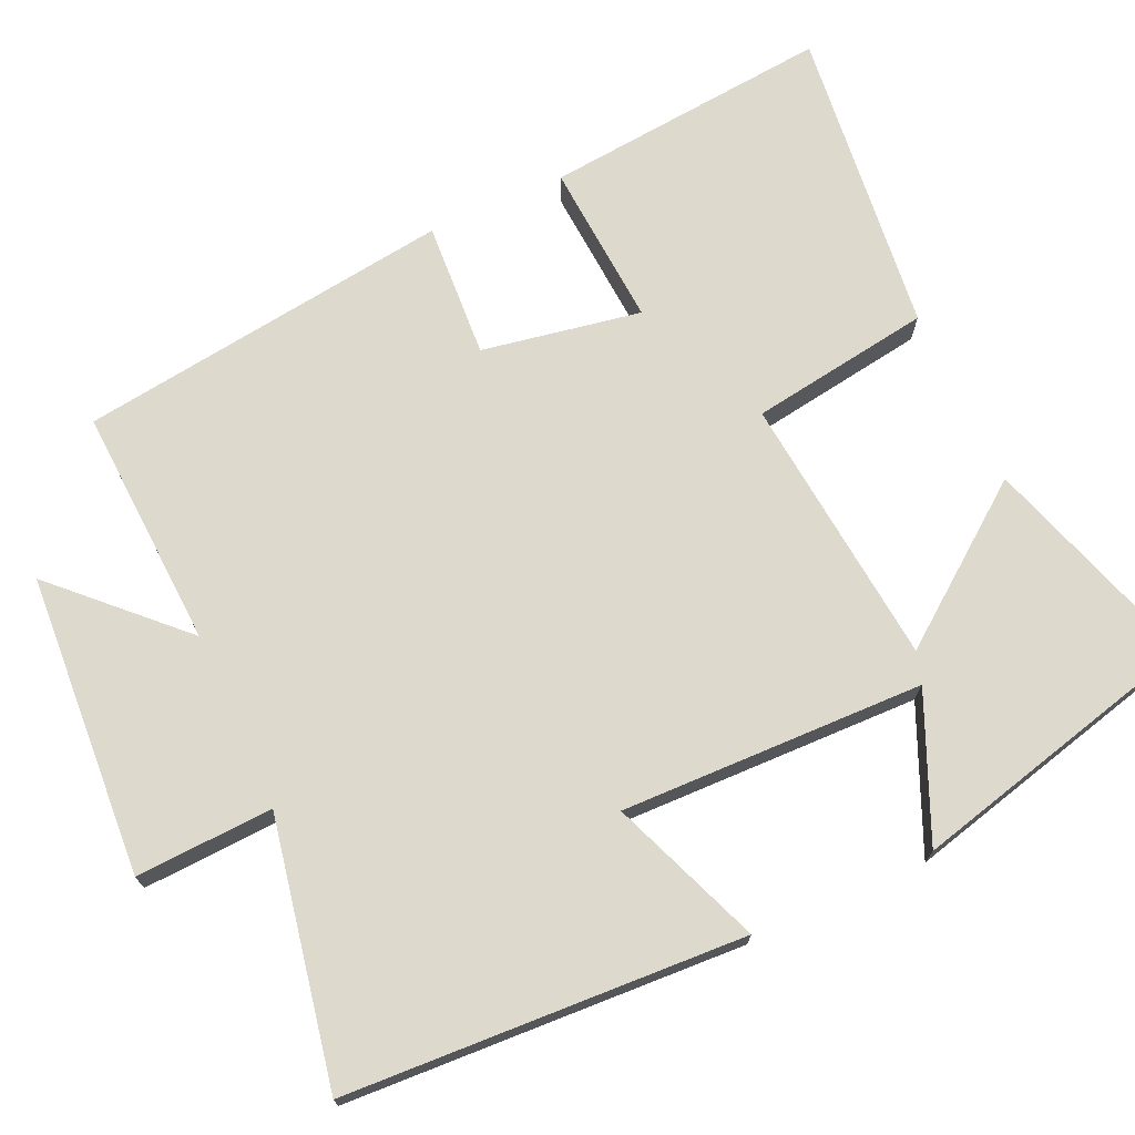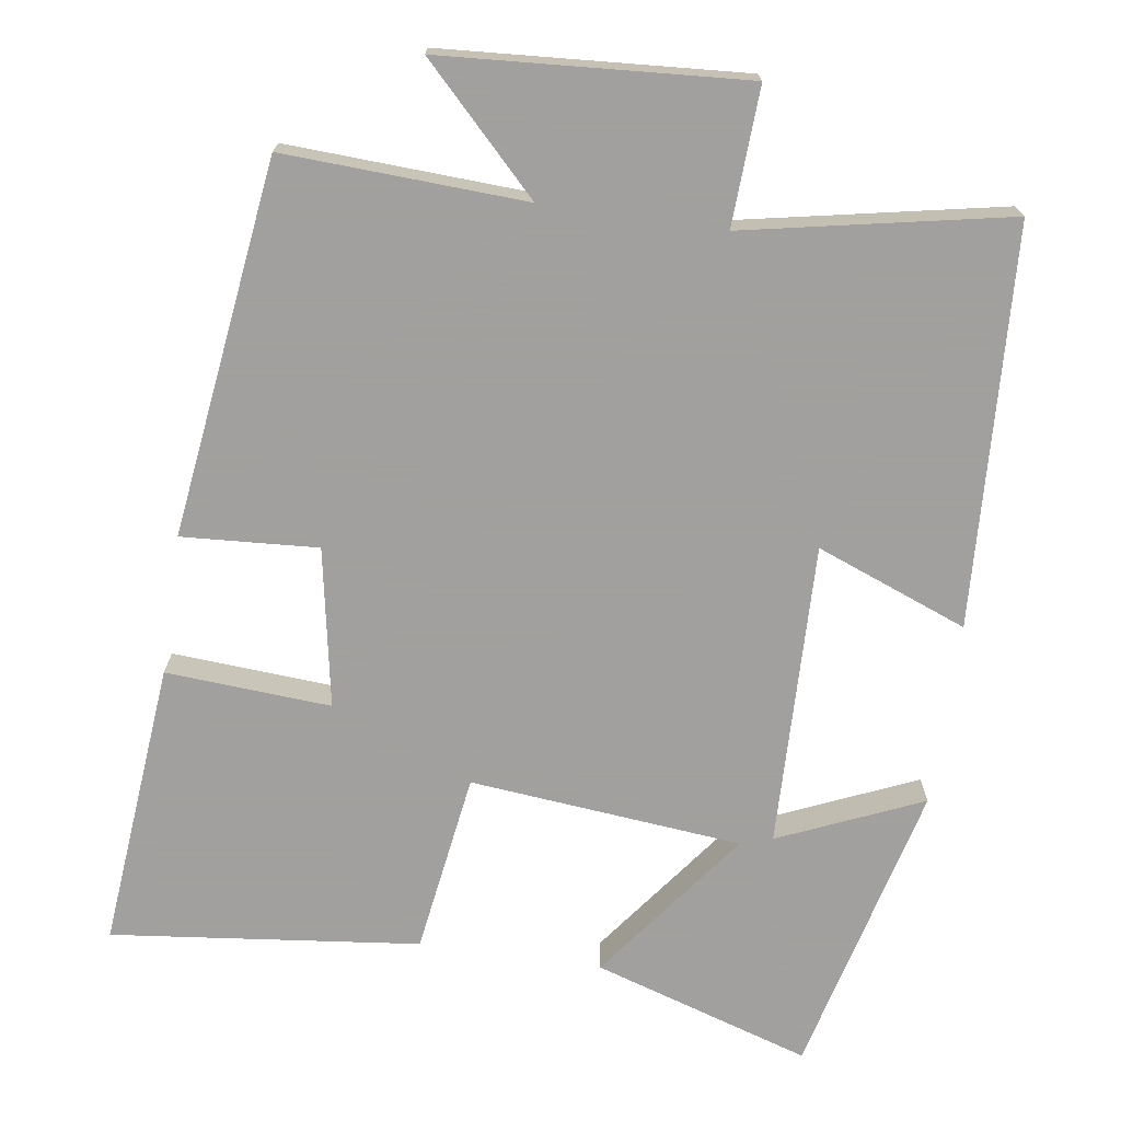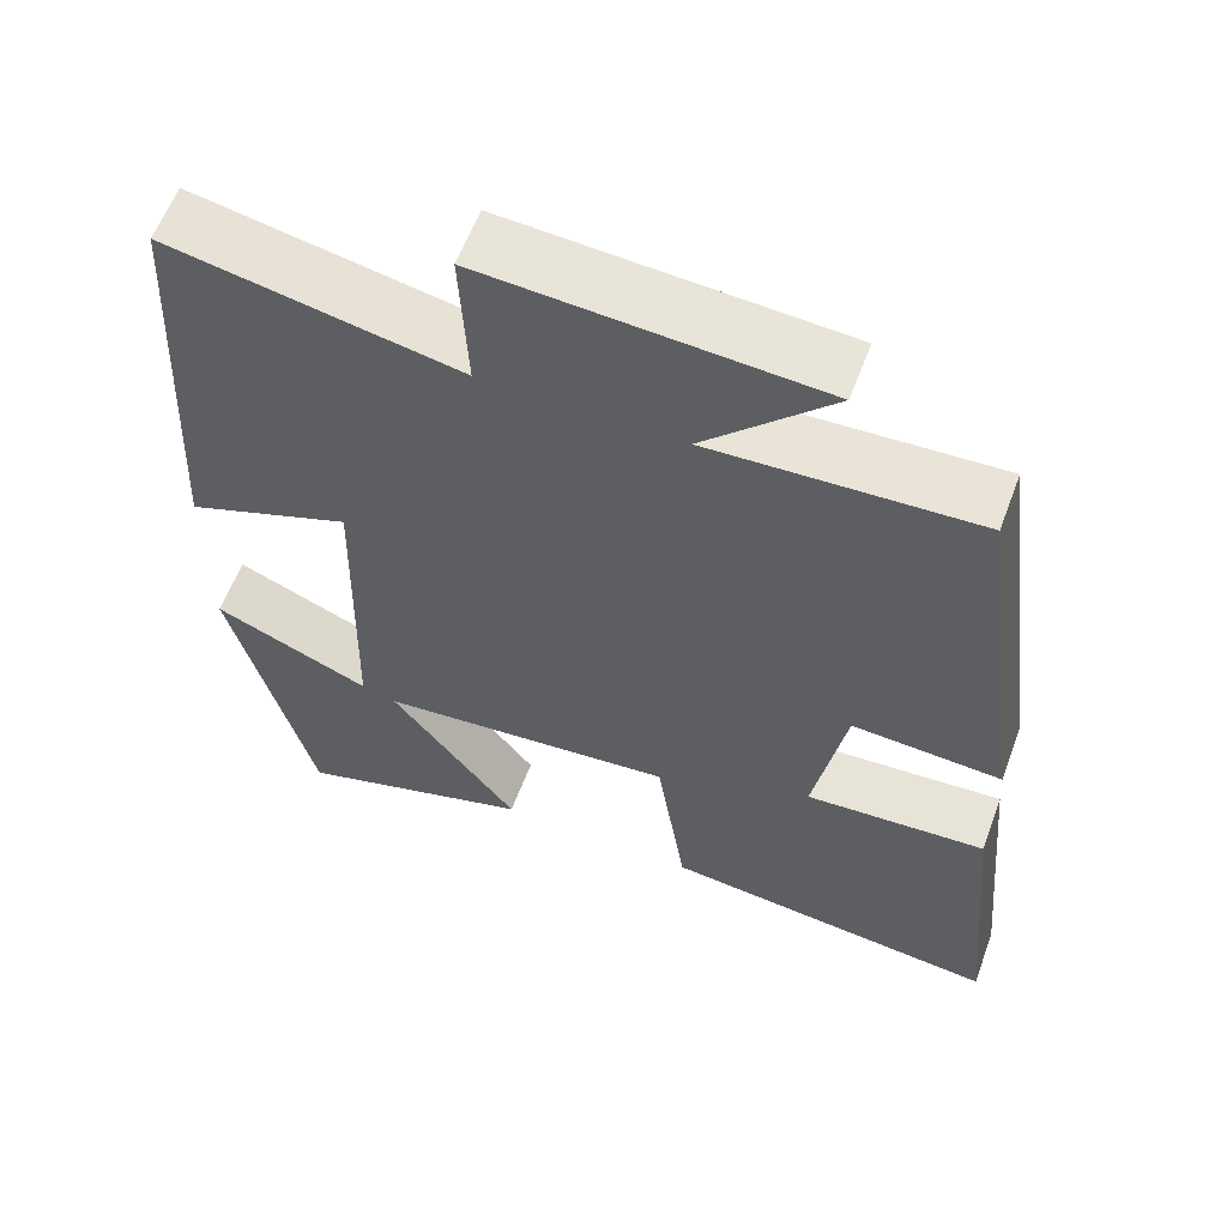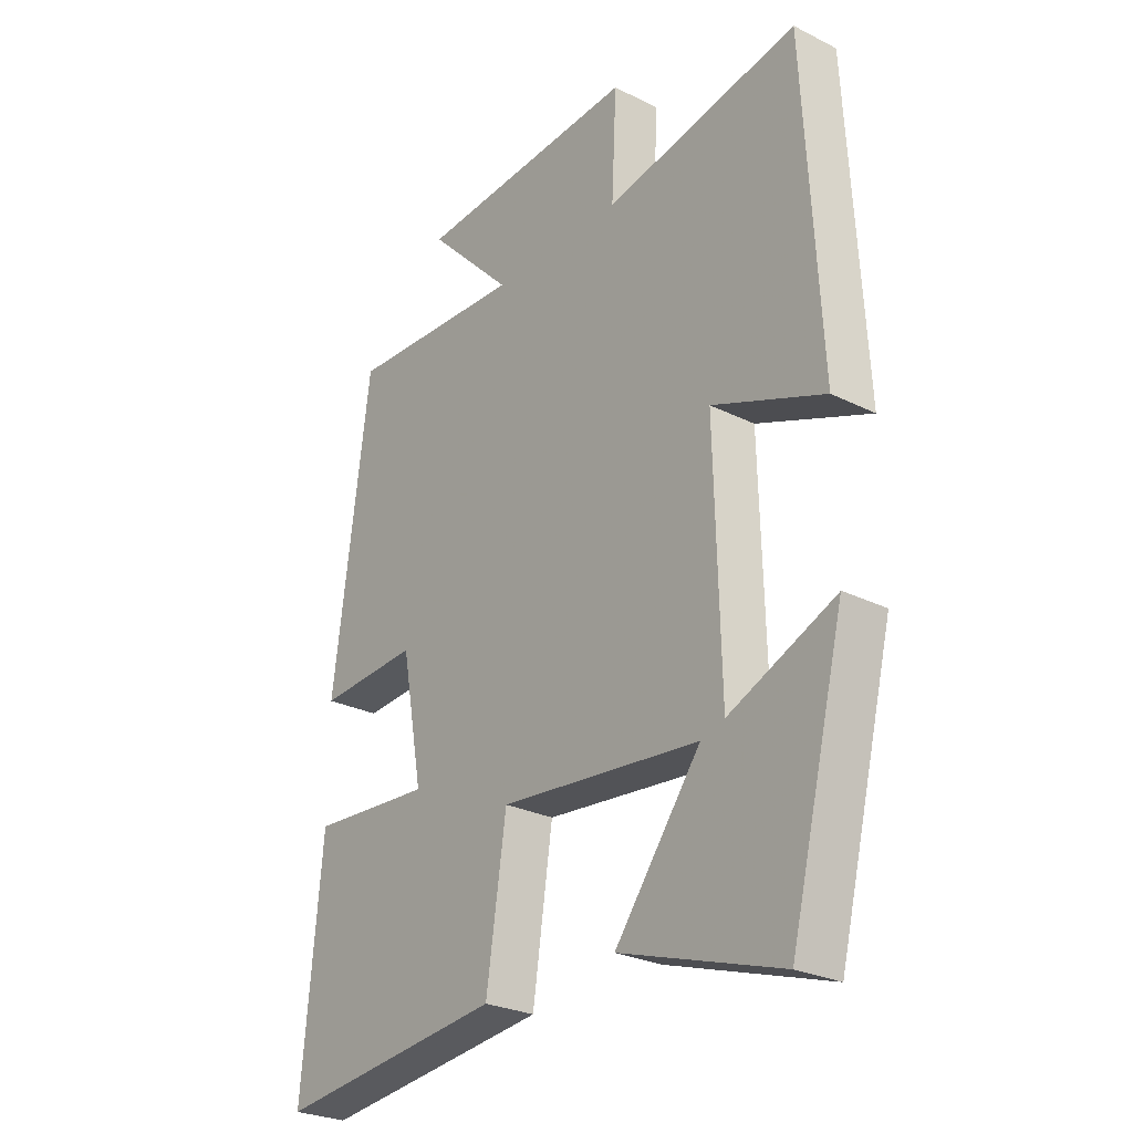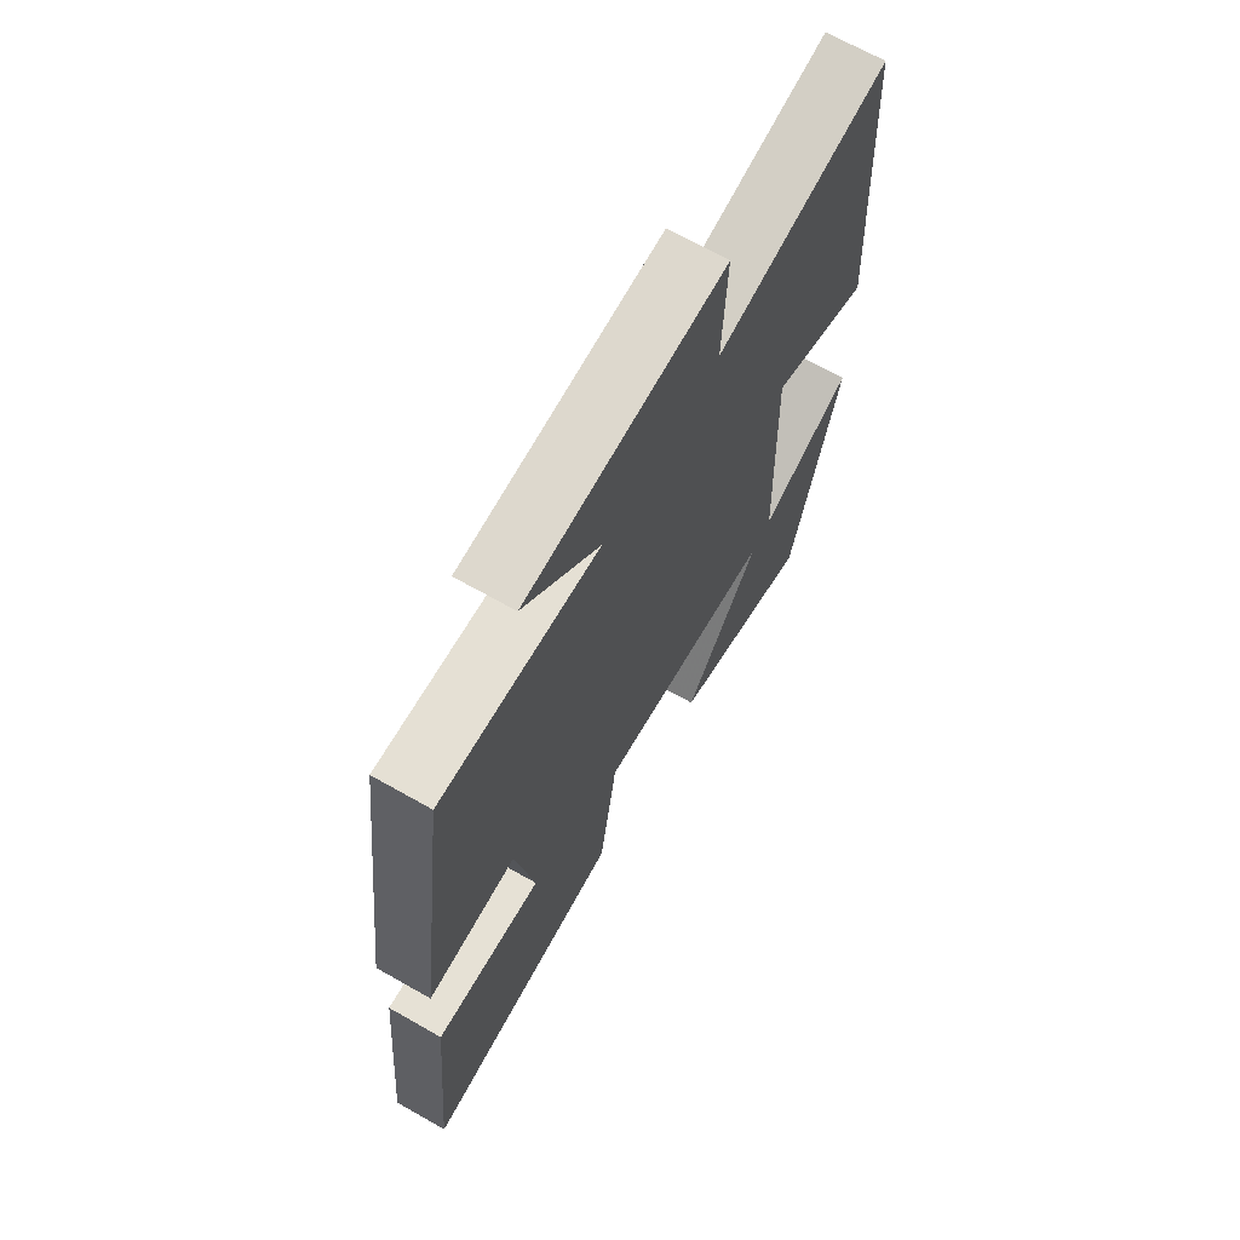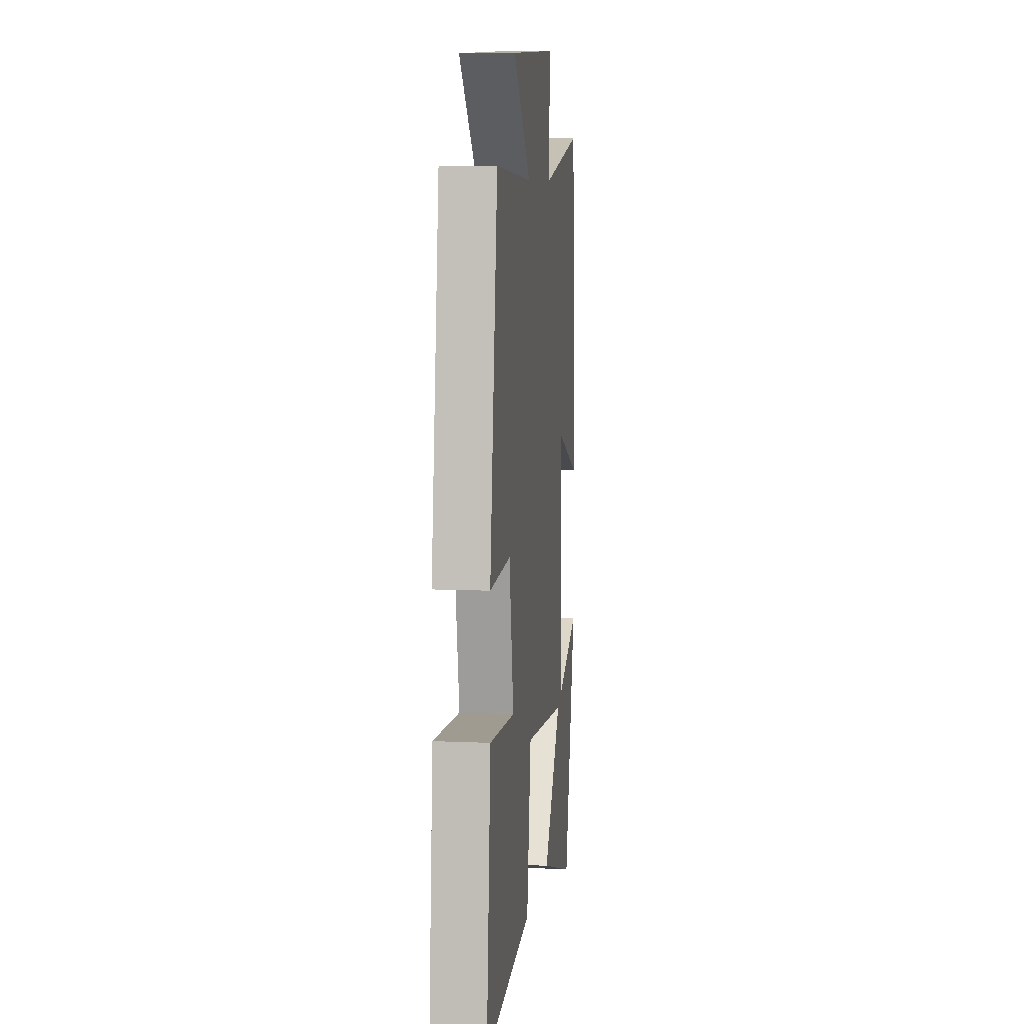
<metadata>
{"format":"obj","ext":"obj","renderer":"f3d","projection":"perspective","resolution":1024,"background":"white","views":[{"elev":72.0,"azim":65.5,"up":"+Y"},{"elev":-71.9,"azim":-8.2,"up":"+Y"},{"elev":60.0,"azim":-159.5,"up":"+Z"},{"elev":-26.8,"azim":52.1,"up":"+Z"},{"elev":68.3,"azim":-60.4,"up":"+Z"},{"elev":8.0,"azim":-82.8,"up":"+Z"}]}
</metadata>
<code>
v -0.536 0.07 -0.545
v -0.5 0.07 -0.165
v -0.282 0.07 -0.18
v -0.32 0.07 0.03
v -0.5 0.07 0.019
v -0.434 0.07 0.516
v -0.115 0.07 0.5
v -0.268 0.07 0.656
v 0.132 0.07 0.682
v 0.123 0.07 0.5
v 0.472 0.07 0.568
v 0.5 0.07 0.041
v 0.3 0.07 0.119
v 0.31 0.07 -0.283
v 0.5 0.07 -0.201
v 0.402 0.07 -0.592
v 0.114 0.07 -0.5
v 0.268 0.07 -0.296
v -0.092 0.07 -0.26
v -0.128 0.07 -0.5
v -0.536 0 -0.545
v -0.5 0 -0.165
v -0.282 0 -0.18
v -0.32 0 0.03
v -0.5 0 0.019
v -0.434 0 0.516
v -0.115 0 0.5
v -0.268 0 0.656
v 0.132 0 0.682
v 0.123 0 0.5
v 0.472 0 0.568
v 0.5 0 0.041
v 0.3 0 0.119
v 0.31 0 -0.283
v 0.5 0 -0.201
v 0.402 0 -0.592
v 0.114 0 -0.5
v 0.268 0 -0.296
v -0.092 0 -0.26
v -0.128 0 -0.5
f 19 20 1 2
f 18 19 2 3
f 16 17 18
f 14 15 16
f 14 16 18
f 13 14 18 3
f 10 11 12 13
f 7 8 9 10
f 7 10 13 3
f 4 5 6 7
f 3 4 7
f 22 21 40 39
f 23 22 39 38
f 38 37 36
f 36 35 34
f 38 36 34
f 23 38 34 33
f 33 32 31 30
f 30 29 28 27
f 23 33 30 27
f 27 26 25 24
f 27 24 23
f 1 21 22 2
f 2 22 23 3
f 3 23 24 4
f 4 24 25 5
f 5 25 26 6
f 6 26 27 7
f 7 27 28 8
f 8 28 29 9
f 9 29 30 10
f 10 30 31 11
f 11 31 32 12
f 12 32 33 13
f 13 33 34 14
f 14 34 35 15
f 15 35 36 16
f 16 36 37 17
f 17 37 38 18
f 18 38 39 19
f 19 39 40 20
f 20 40 21 1

</code>
